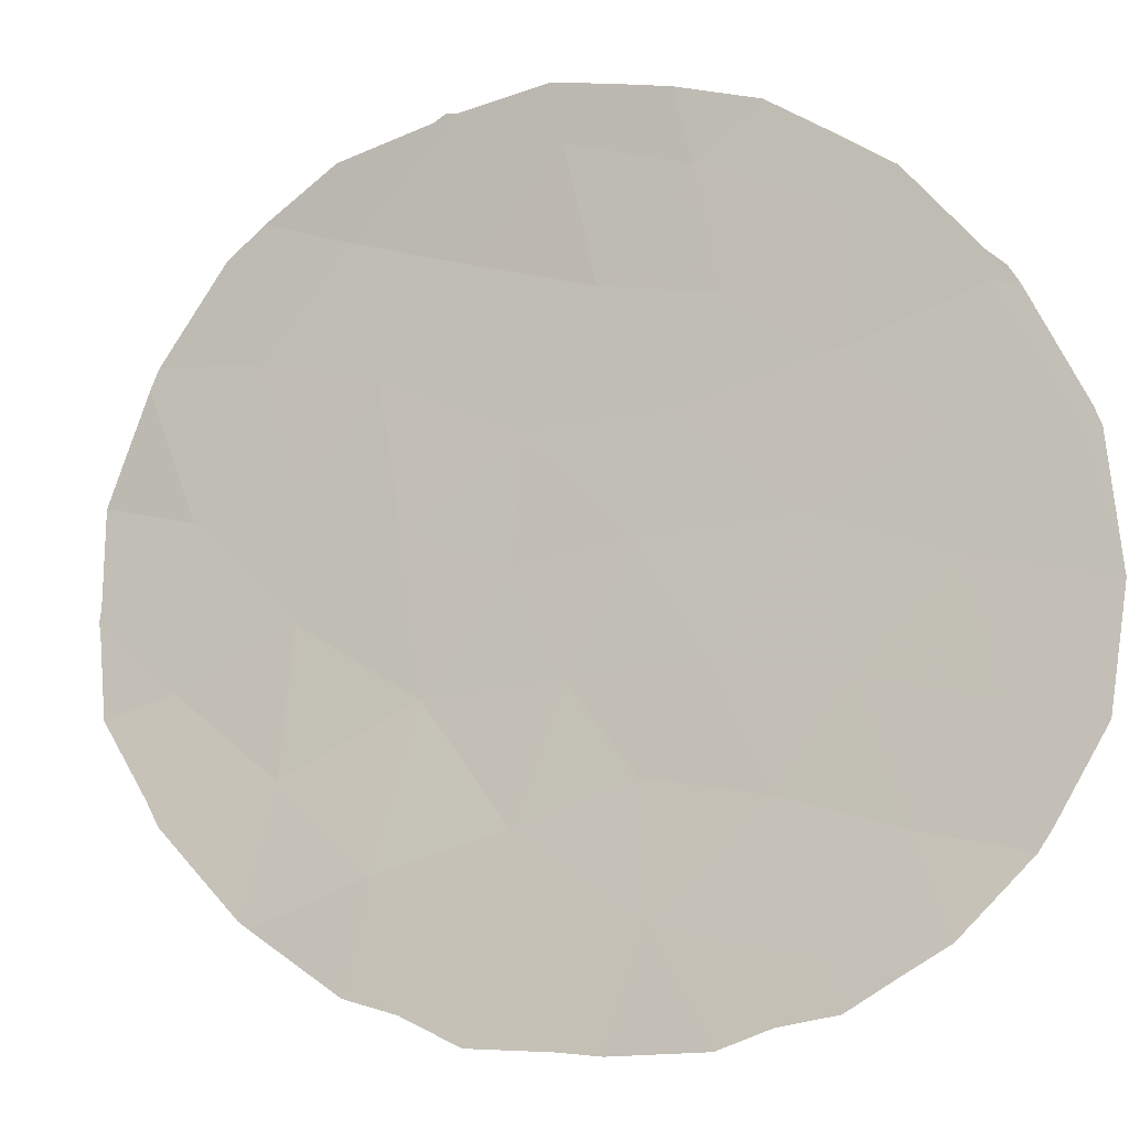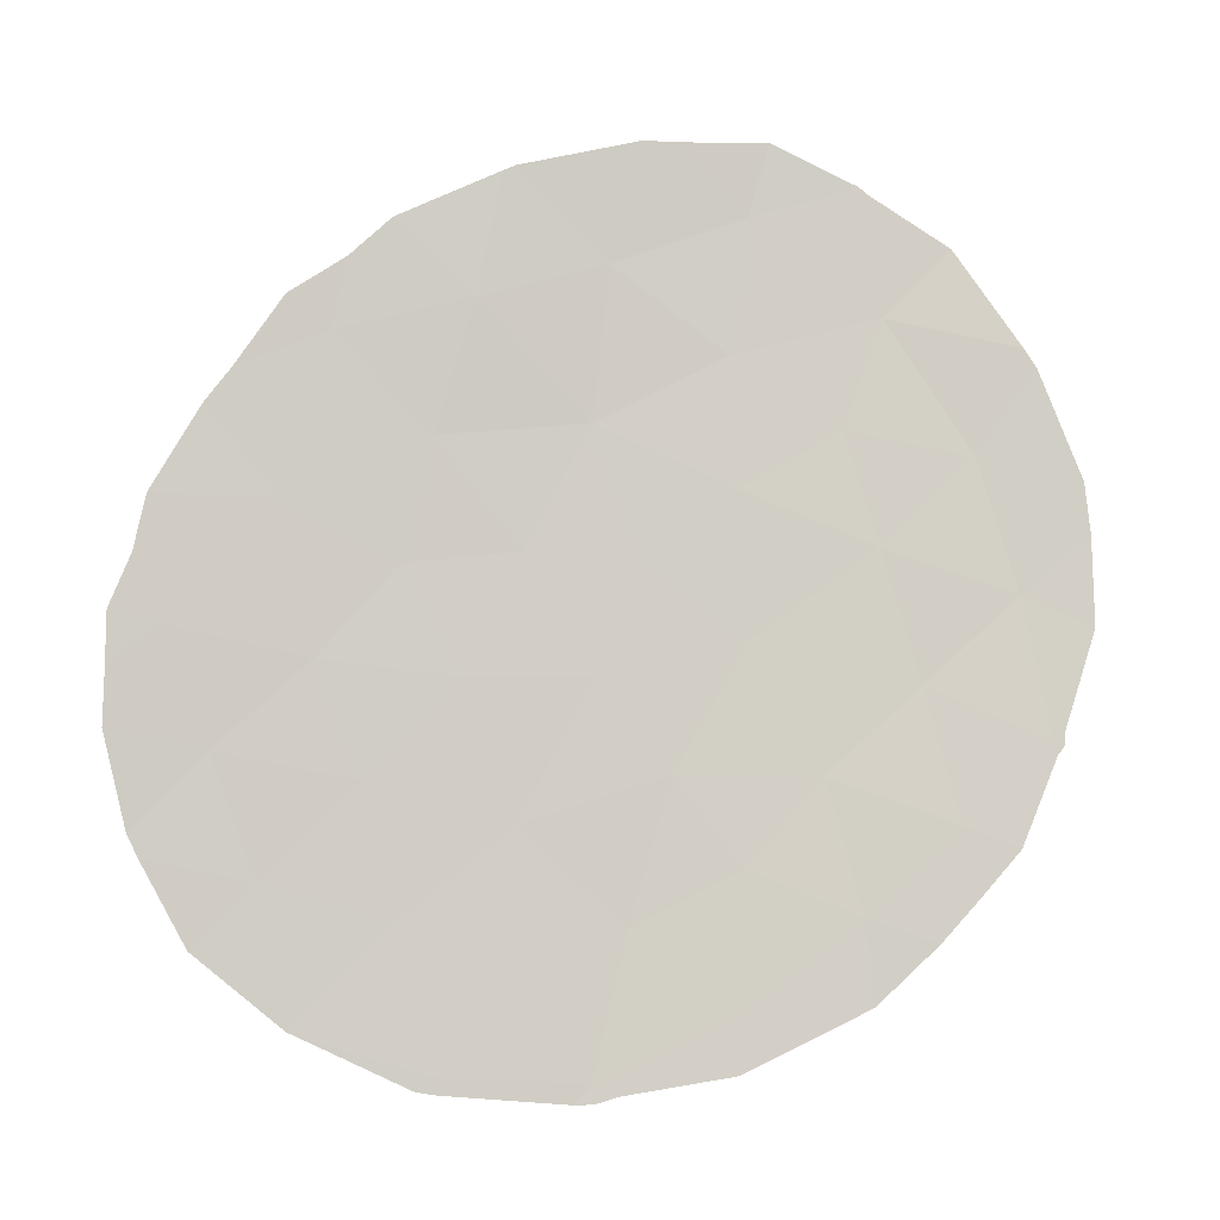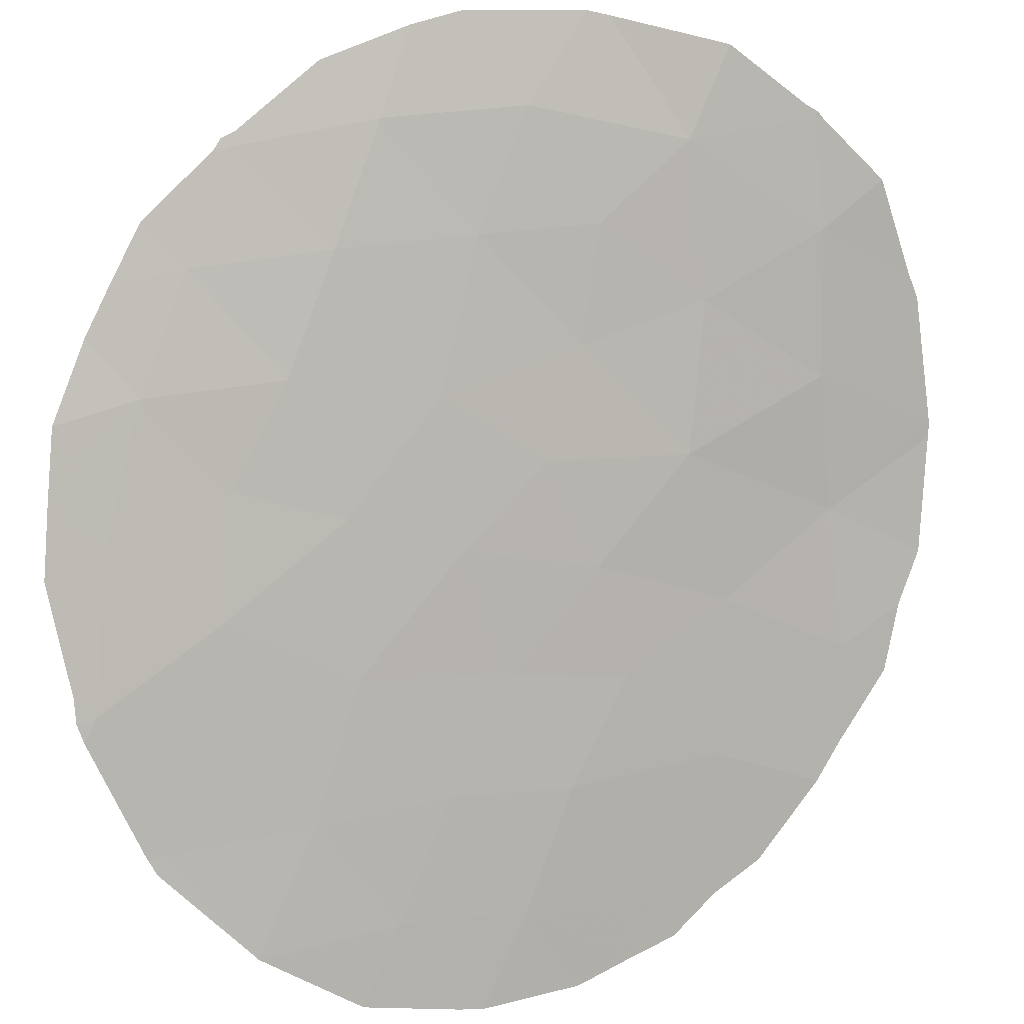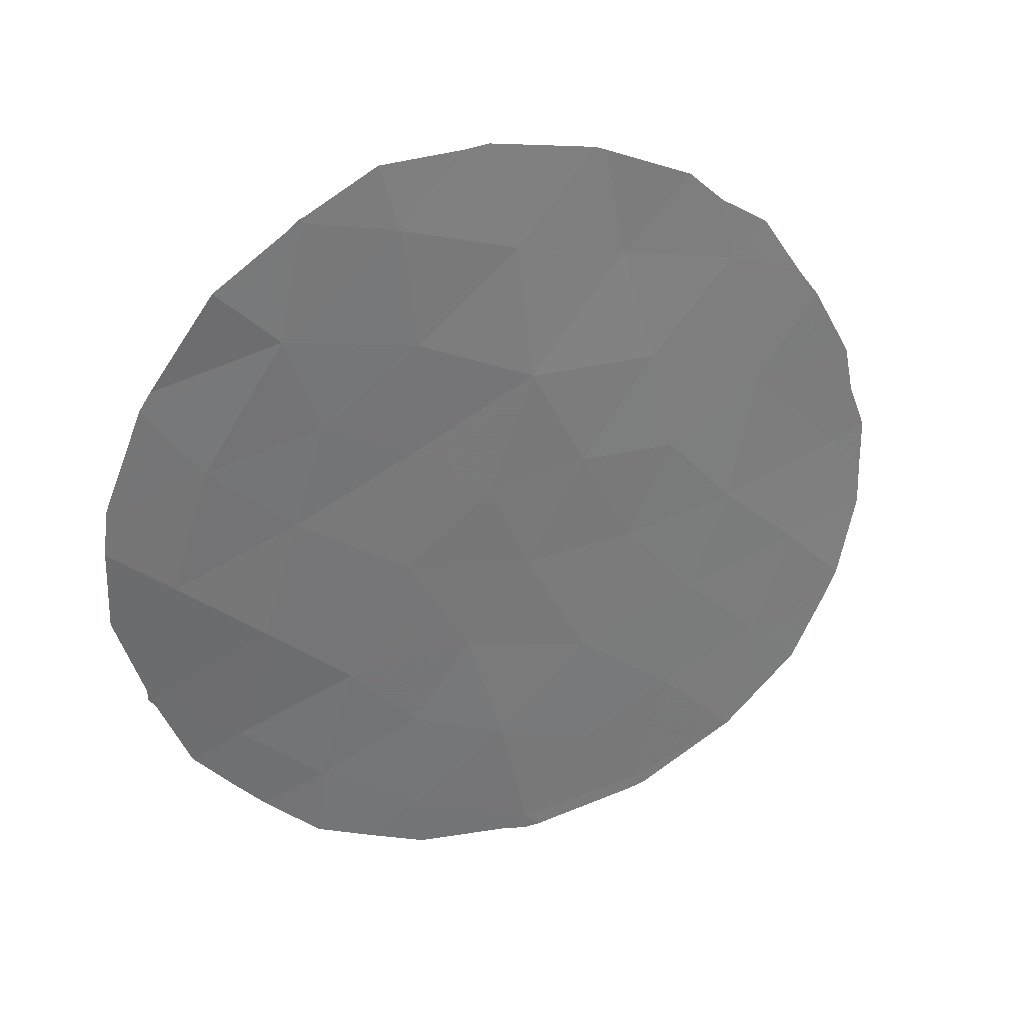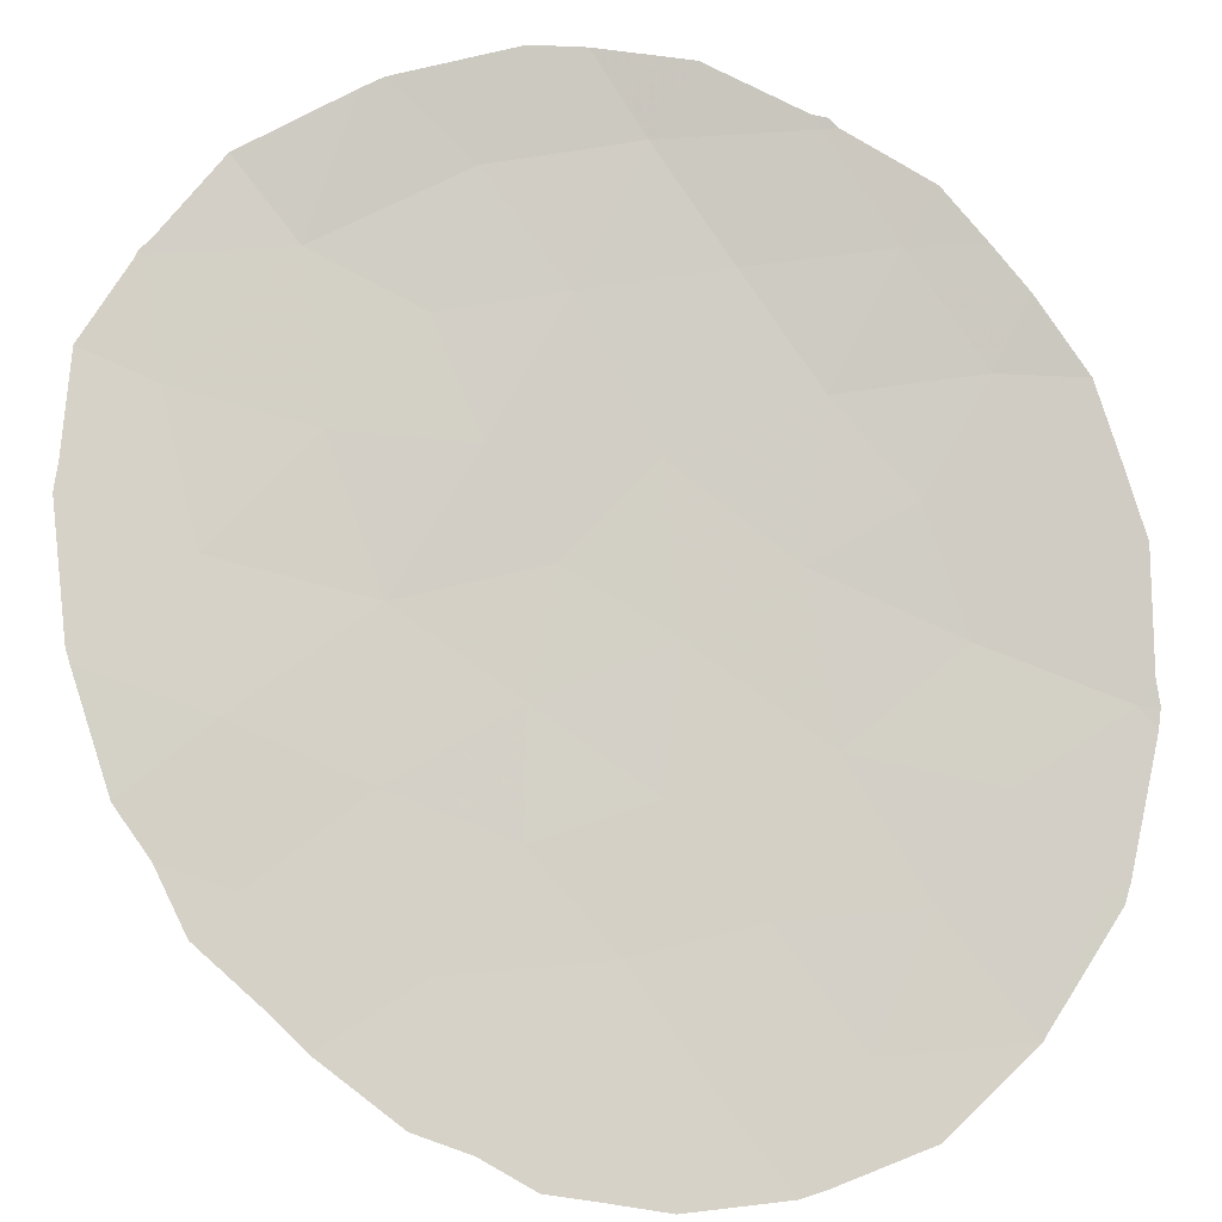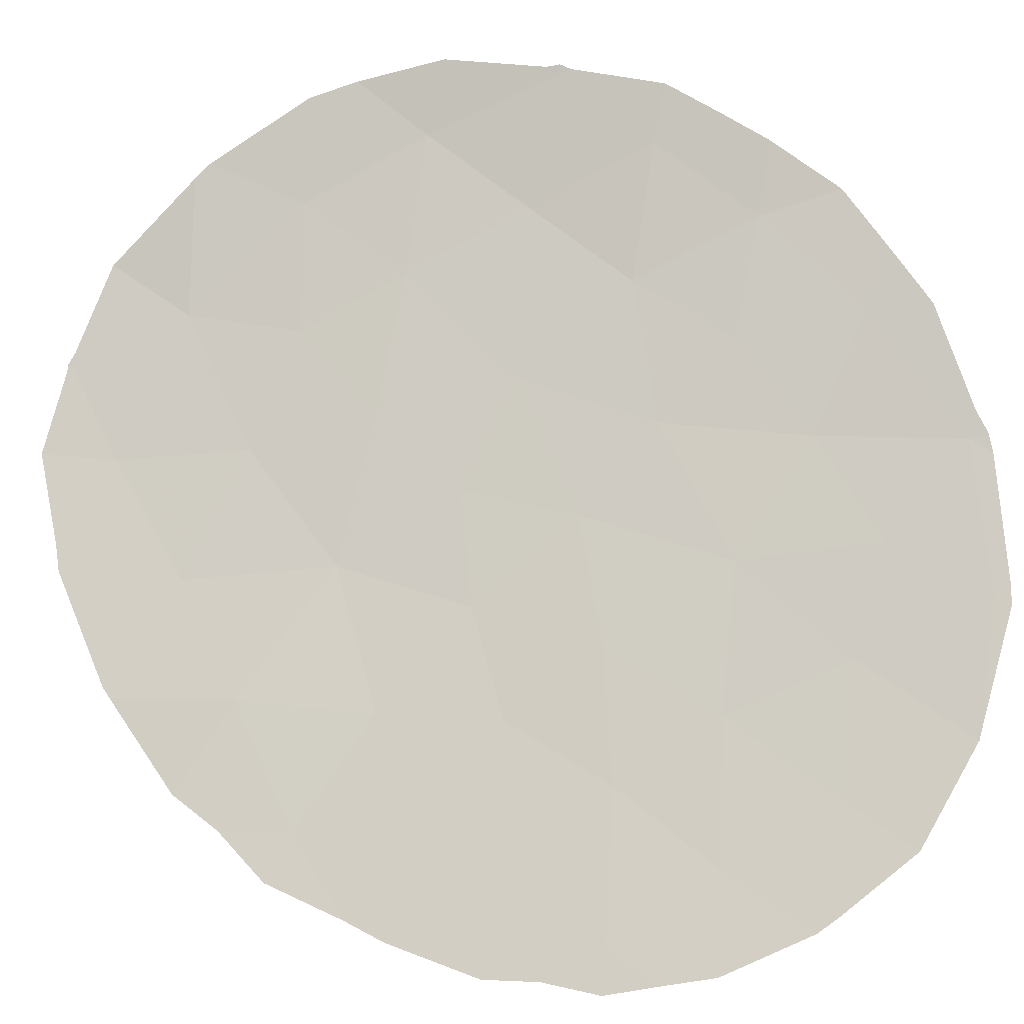
<metadata>
{"format":"obj","ext":"obj","renderer":"f3d","projection":"perspective","resolution":1024,"background":"white","views":[{"elev":-71.6,"azim":127.4,"up":"+Y"},{"elev":-5.3,"azim":32.5,"up":"+Z"},{"elev":62.2,"azim":-116.9,"up":"+Y"},{"elev":32.3,"azim":-167.6,"up":"+Z"},{"elev":-59.7,"azim":80.7,"up":"+Y"},{"elev":-63.1,"azim":102.6,"up":"+Y"}]}
</metadata>
<code>
v -18.9 73.05 28.42
v -19.1 72.89 26.17
v -14.29 76.46 23.8
v -15.89 75.32 24.47
v -17.43 74.34 29.15
v -15.91 75.51 27.74
v -23.05 69.49 21.59
v -21.84 70.52 27.38
v -16.48 74.74 21.27
v -18.15 73.47 21.29
v -17.31 73.96 18.14
v -16.34 75.08 26.12
v -19.02 72.85 22.64
v -19.93 72 18.52
v -18.97 72.71 17.11
v -18.63 73.06 19.19
v -15.4 75.61 22.54
v -21.99 70.42 22.85
v -20.49 71.63 22.62
v -21.12 71.07 19.26
v -22.55 69.91 19.82
v -20.76 71.45 25.95
v -17.34 74.02 20
v -21.1 71.18 24.18
v -23.59 68.99 23.31
v -16.25 75.3 29.59
v -15.99 74.96 19.33
v -20.3 71.78 27.89
v -17.6 74.13 27.16
v -20.68 71.35 17.22
v -17.34 74.17 23.15
v -17.47 74.12 25.26
v -13.85 76.54 21.76
v -14.88 75.76 20.6
v -22.35 70.1 25.04
v -14.83 76.19 25.78
v -19.84 72.14 20.6
v -18.5 73.31 24.23
v -19.82 72.25 24.36
v -21.47 70.82 21.19
v -19.88 72.16 29.77
v -20.02 72.03 29.69
v -22.31 70.11 27.87
v -22.86 69.66 26.84
v -23.22 69.32 18.91
v -23.74 68.89 20.16
v -13.8 76.55 21.56
v -14.19 76.18 20.27
v -21.67 70.66 28.42
v -23.16 69.4 26.32
v -17.37 73.87 17.21
v -16.6 74.44 17.67
v -24.07 68.57 23.48
v -24.08 68.56 22.68
v -18.53 73.35 30.2
v -18.95 72.72 16.84
v -19.18 72.54 16.83
v -15.14 76.15 28.76
v -16.09 75.43 29.52
v -17.18 74.55 30.23
v -16.29 75.27 29.69
v -18.67 72.92 16.94
v -16.21 75.34 29.66
v -15.11 75.5 18.98
v -15.86 74.99 18.12
v -23.7 68.91 25.08
v -23.83 68.79 24.27
v -14.69 75.81 19.55
v -13.38 76.96 23.34
v -13.46 77.03 24.67
v -13.72 76.61 21.7
v -23.86 68.79 20.49
v -22.14 70.22 17.79
v -22.2 70.17 17.83
v -13.54 77.01 25.41
v -14.1 76.71 27.05
v -14.25 76.62 27.32
v -24.1 68.55 21.89
v -18.23 73.61 30.18
v -22.21 70.17 17.84
v -13.72 76.63 21.9
v -21.19 71.05 28.98
v -20.62 71.4 16.98
v -20.84 71.22 17.03
f 28 1 41
f 28 41 42
f 8 43 44
f 21 46 45
f 14 15 16
f 33 34 48
f 33 48 47
f 8 49 43
f 35 8 44
f 35 44 50
f 8 35 22
f 23 16 11
f 11 51 52
f 5 1 29
f 25 53 54
f 1 55 41
f 7 18 25
f 17 3 4
f 31 9 17
f 13 10 31
f 3 36 4
f 15 57 56
f 4 36 12
f 26 5 6
f 26 6 58
f 26 58 59
f 16 23 10
f 22 35 24
f 24 18 19
f 16 15 11
f 5 26 61
f 5 61 60
f 11 15 62
f 11 62 51
f 15 56 62
f 39 13 38
f 9 23 27
f 4 12 32
f 32 2 38
f 26 59 63
f 27 65 64
f 2 22 39
f 25 35 66
f 25 66 67
f 23 11 27
f 27 11 52
f 27 52 65
f 34 68 48
f 29 32 12
f 3 69 70
f 33 47 71
f 33 3 17
f 8 22 28
f 39 19 13
f 10 23 9
f 14 16 37
f 10 13 37
f 28 2 1
f 9 31 10
f 21 7 72
f 21 72 46
f 32 31 4
f 30 20 74
f 30 74 73
f 17 34 33
f 34 17 9
f 35 18 24
f 30 14 20
f 36 3 70
f 36 70 75
f 6 36 76
f 6 76 77
f 29 1 2
f 7 78 72
f 18 35 25
f 7 25 54
f 7 54 78
f 1 5 79
f 1 79 55
f 35 50 66
f 36 6 12
f 5 29 6
f 22 2 28
f 38 31 32
f 26 63 61
f 19 39 24
f 25 67 53
f 21 45 80
f 20 21 80
f 20 80 74
f 34 27 64
f 34 64 68
f 27 34 9
f 6 29 12
f 29 2 32
f 33 71 81
f 3 33 81
f 3 81 69
f 37 19 40
f 20 40 21
f 14 37 20
f 16 10 37
f 19 37 13
f 40 20 37
f 8 28 82
f 8 82 49
f 36 75 76
f 17 4 31
f 39 38 2
f 28 42 82
f 5 60 79
f 39 22 24
f 15 14 30
f 19 18 40
f 6 77 58
f 40 7 21
f 40 18 7
f 15 30 83
f 15 83 57
f 31 38 13
f 30 84 83
f 30 73 84

</code>
